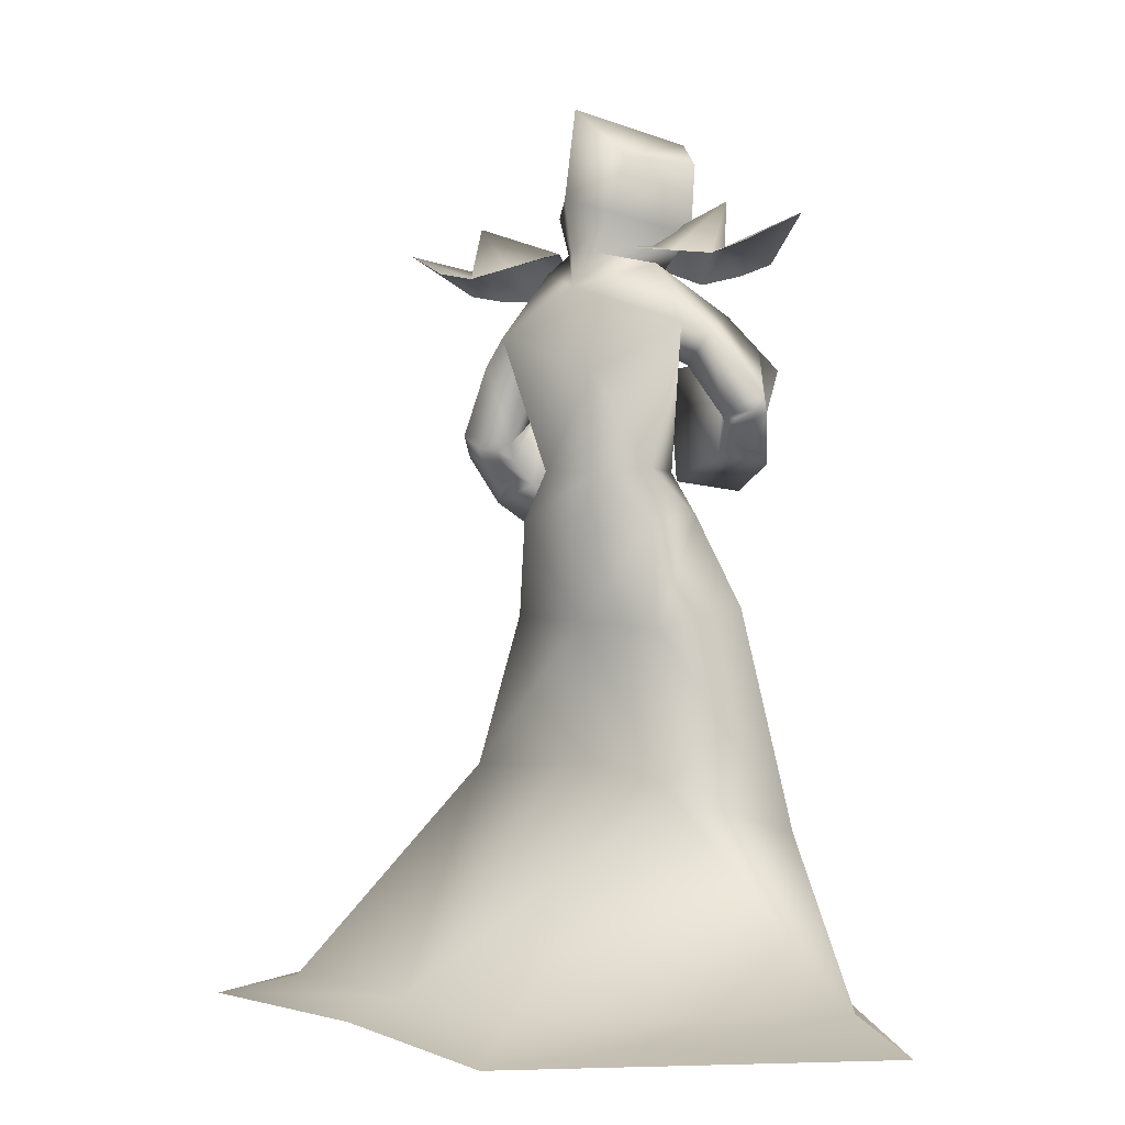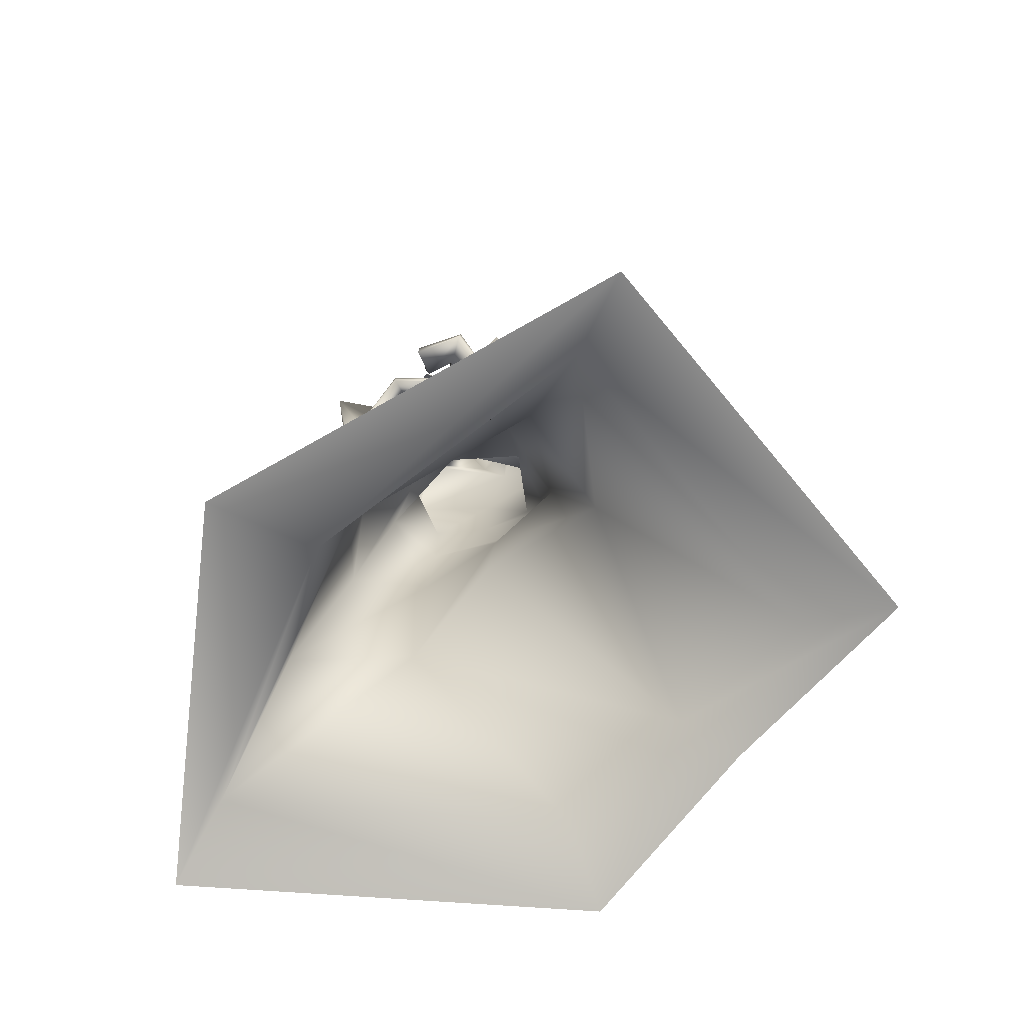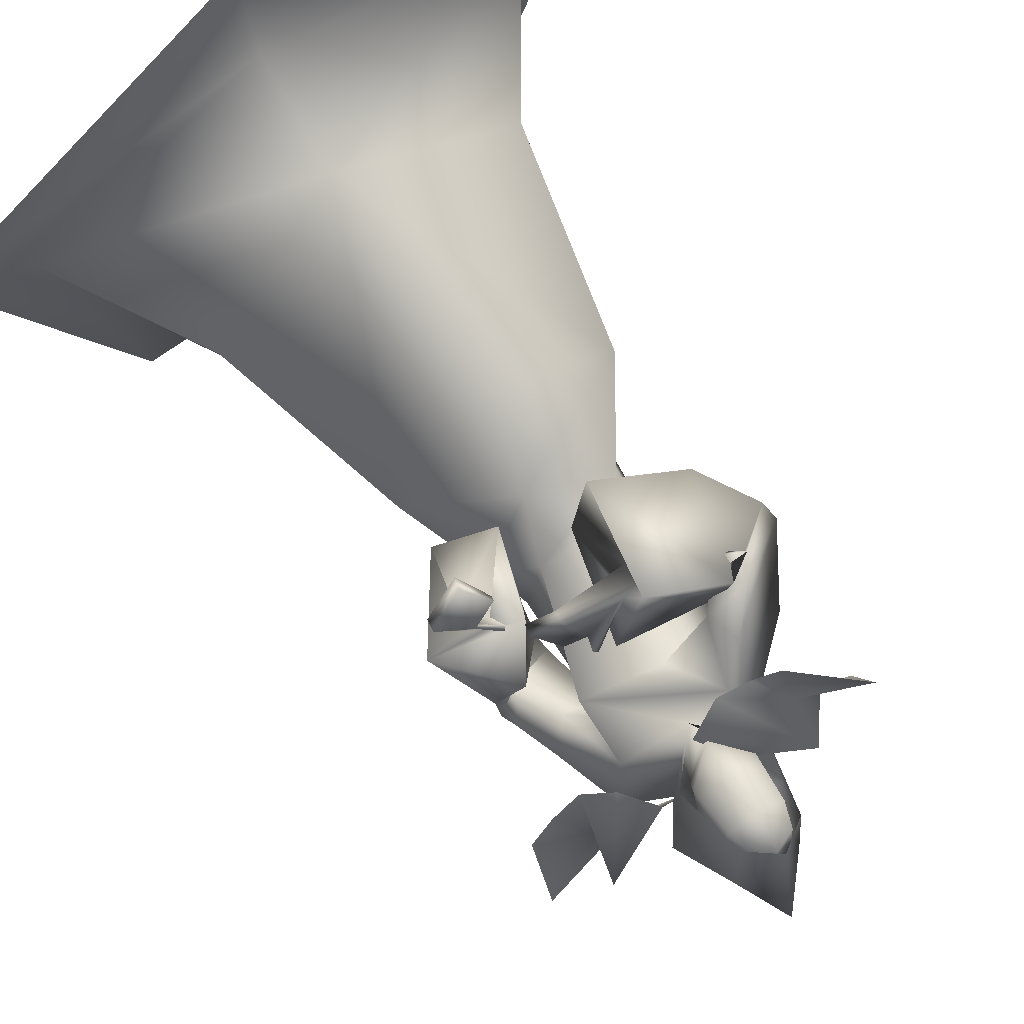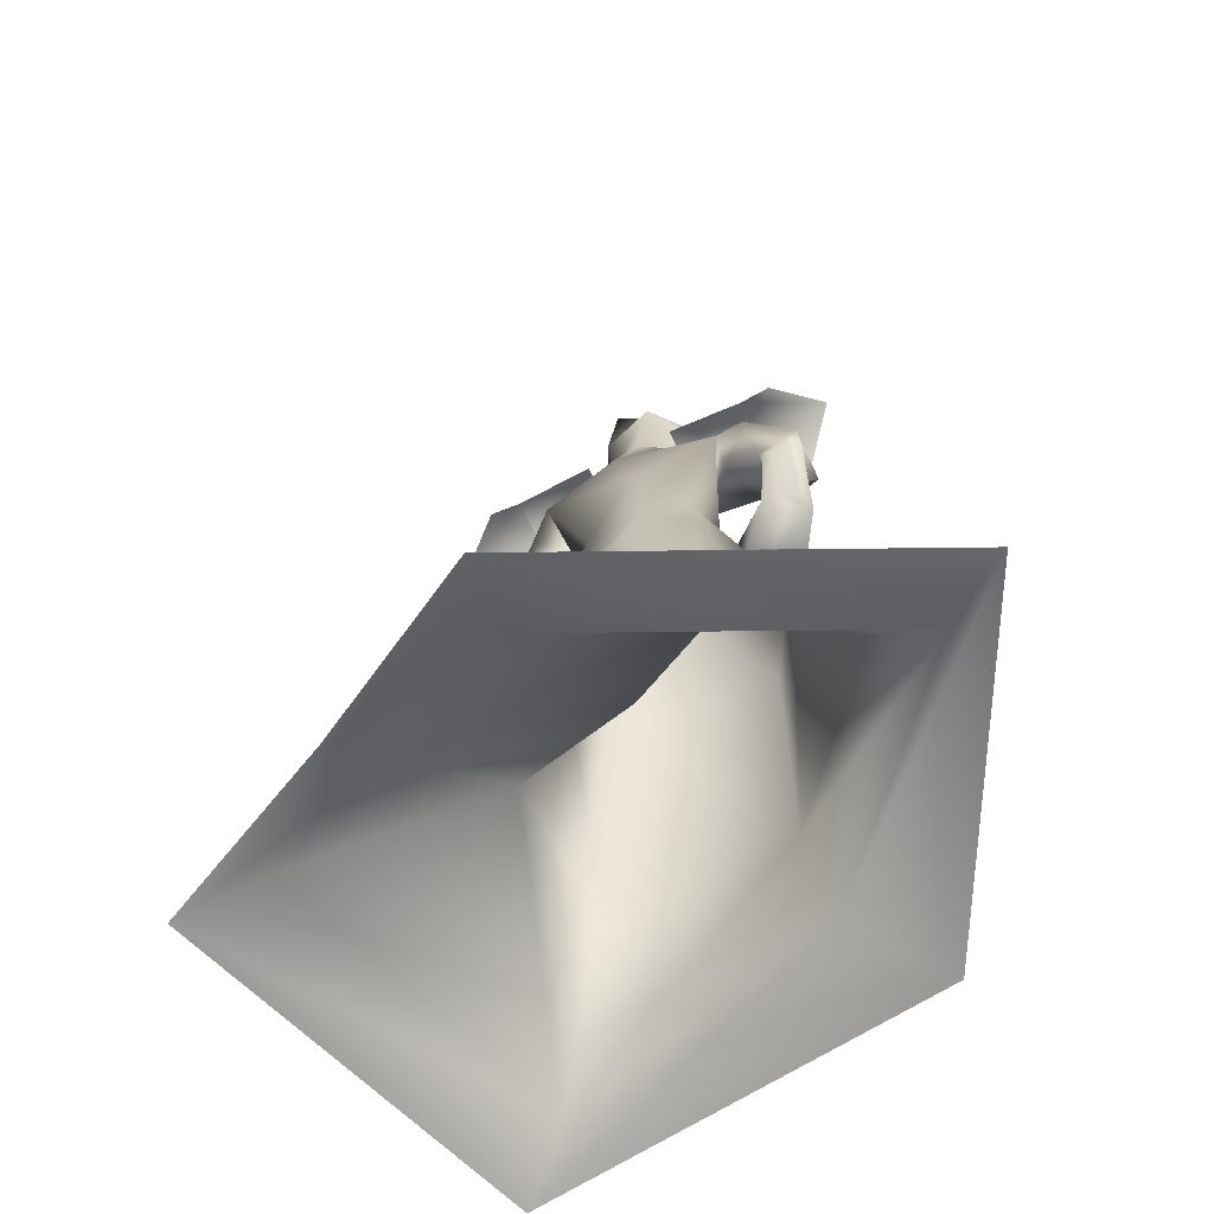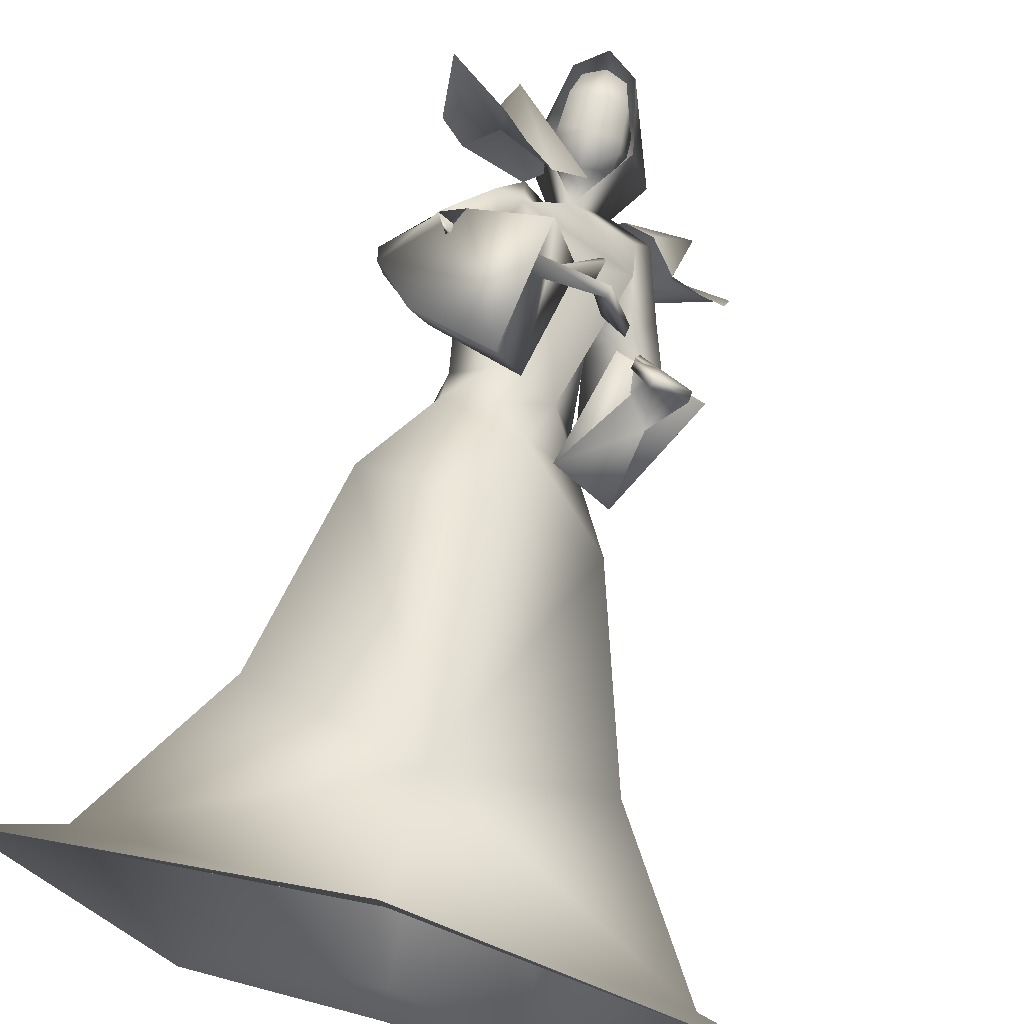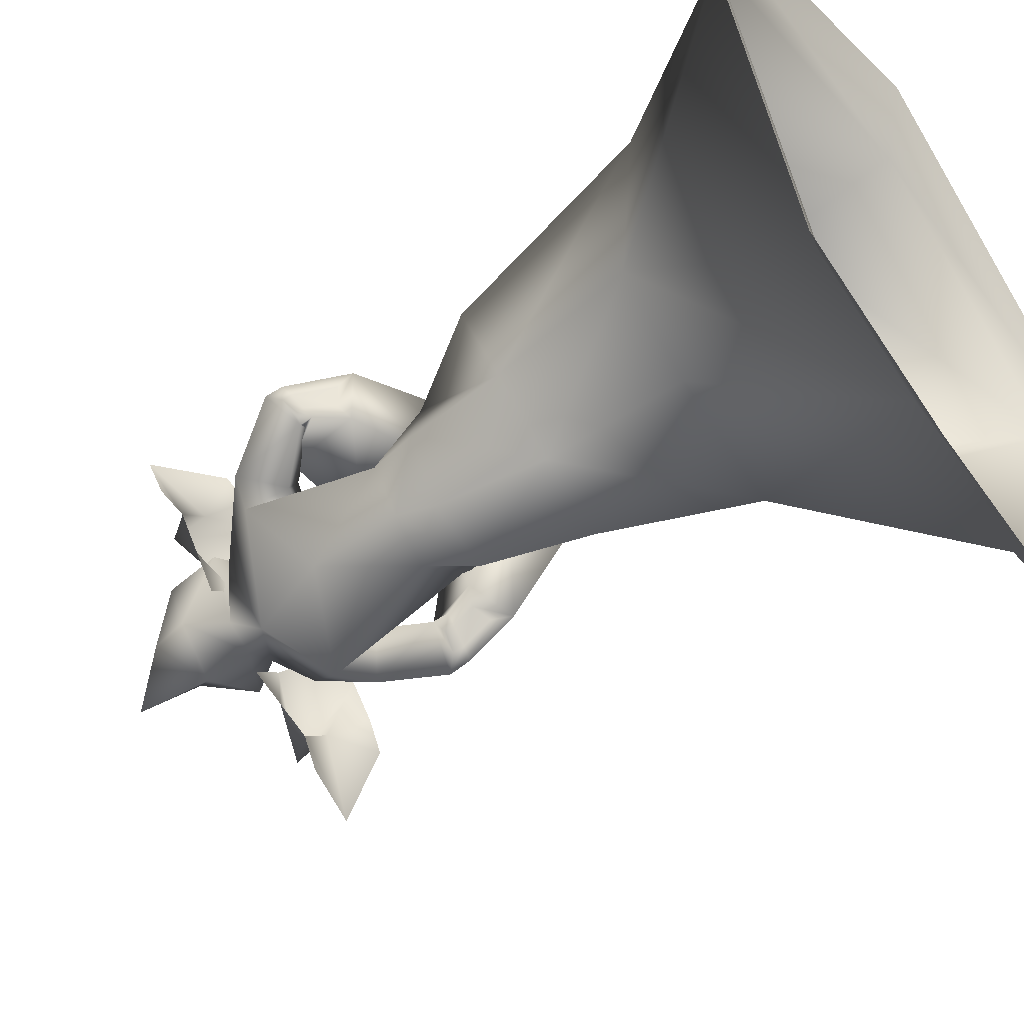
<metadata>
{"format":"obj","ext":"obj","renderer":"f3d","projection":"perspective","resolution":1024,"background":"white","views":[{"elev":4.0,"azim":-116.4,"up":"+Y"},{"elev":-74.4,"azim":65.4,"up":"+Y"},{"elev":69.1,"azim":148.8,"up":"+Z"},{"elev":-64.0,"azim":-109.9,"up":"+Y"},{"elev":68.1,"azim":14.0,"up":"+Z"},{"elev":-50.3,"azim":-52.8,"up":"+Z"}]}
</metadata>
<code>
o Cube_Mage_mesh
v 0.2424 0.7684 -0.8778
v -0.2695 0.8341 -0.3534
v 0.4051 0.7226 -0.7219
v -0.1154 0.7894 -0.1887
v 0.41 0.8167 -0.8779
v -0.2582 0.9025 -0.1934
v 0.1865 0.7556 -0.8242
v -0.2197 0.8078 -0.4081
v 0.06226 0.8035 -0.6917
v -0.08628 0.8226 -0.5395
v 0.3492 0.7098 -0.6683
v -0.0656 0.763 -0.2434
v 0.2724 0.7689 -0.7445
v -0.1363 0.8213 -0.3258
v 0.225 0.7577 -0.5358
v 0.06782 0.7778 -0.3748
v 0.1482 0.8167 -0.612
v -0.002867 0.8361 -0.4572
v 0.1244 0.7796 -0.7579
v -0.153 0.8152 -0.4738
v 0.2829 0.7072 -0.6027
v -0.003047 0.7439 -0.3098
v 0.3004 0.8789 -0.7439
v -0.1211 0.933 -0.3121
v 0.03567 -0.3851 -0.5935
v 0.2886 -0.4066 -0.7589
v -0.2218 -0.4199 -0.5197
v 0.4474 -0.5097 -0.5151
v -0.3223 -0.5197 -0.2454
v 0.0822 -0.62 -0.2323
v 0.04002 -0.8903 -1.063
v 0.3545 -0.8943 -1.208
v -0.2755 -0.8943 -0.9428
v 0.6895 -0.8959 -0.5099
v -0.5484 -0.8959 -0.2182
v 0.07858 -0.9152 -0.1796
v 0.01319 -0.04483 -0.6212
v 0.1925 -0.04078 -0.6955
v -0.1628 -0.05092 -0.5121
v 0.2923 -0.005334 -0.5294
v -0.2364 -0.004188 -0.3355
v 0.04578 -0.03954 -0.2569
v 0.1193 0.8118 -0.6017
v -0.0288 0.8118 -0.6017
v 0.04524 0.8174 -0.6322
v 0.04524 0.7355 -0.4226
v 0.2183 0.7705 -0.6091
v -0.07408 0.7888 -0.4717
v 0.1927 0.7175 -0.5086
v -0.05927 0.7169 -0.4259
v -0.003541 0.7343 -0.653
v -0.05989 0.5381 -0.6291
v 0.1202 0.6164 -0.7744
v -0.1772 0.6516 -0.4625
v 0.2136 0.587 -0.403
v 0.1302 0.6099 -0.5925
v 0.01864 0.6006 -0.4314
v 0.1178 0.2834 -0.4694
v 0.1521 0.2883 -0.631
v -0.03437 0.3023 -0.4078
v -0.06044 0.3084 -0.62
v 0.03384 0.3074 -0.7034
v -0.1256 0.3193 -0.5126
v 0.3078 0.5026 -0.6557
v -0.1694 0.5882 -0.2518
v 0.268 0.4328 -0.6153
v -0.1483 0.5015 -0.262
v 0.2389 0.3865 -0.8189
v -0.3183 0.4839 -0.3267
v 0.1504 0.3678 -0.7393
v -0.2477 0.4369 -0.3942
v 0.3278 0.448 -0.6145
v -0.1477 0.5763 -0.2439
v 0.2574 0.455 -0.5931
v -0.1274 0.5686 -0.3144
v 0.2556 0.2256 -0.7224
v -0.2085 0.3263 -0.2512
v 0.1541 0.2719 -0.6812
v -0.1763 0.3514 -0.3629
v 0.2669 0.4354 -0.6239
v -0.1694 0.502 -0.2643
v 0.3233 0.4639 -0.6655
v -0.1993 0.5412 -0.2186
v 0.2446 0.3362 -0.802
v -0.309 0.4446 -0.3132
v 0.1573 0.3307 -0.7286
v -0.2426 0.4089 -0.3821
v 0.1905 0.192 -0.6055
v -0.1121 0.2044 -0.3853
v -0.04852 0.2086 -0.65
v 0.09101 0.1909 -0.7311
v -0.1511 0.196 -0.5231
v 0.322 0.302 -0.2578
v 0.2381 0.4371 -0.3338
v 0.2677 0.346 -0.3002
v 0.1843 0.4792 -0.3786
v 0.3158 0.2756 -0.2598
v 0.2338 0.4105 -0.337
v 0.2639 0.3322 -0.3121
v 0.1714 0.4658 -0.378
v 0.2832 0.3505 -0.4341
v 0.0526 0.4888 -0.2479
v 0.3208 0.3189 -0.4767
v 0.02405 0.4898 -0.2056
v 0.3145 0.2737 -0.4754
v 0.02149 0.4409 -0.2085
v 0.2677 0.3304 -0.4416
v 0.03742 0.4743 -0.2526
v 0.222 0.5469 -0.6006
v -0.08227 0.5883 -0.3208
v 0.2714 0.606 -0.637
v -0.1063 0.6669 -0.2986
v 0.1837 0.5491 -0.7866
v -0.2389 0.6321 -0.419
v 0.1281 0.5122 -0.684
v -0.1458 0.5531 -0.4289
v 0.177 0.3296 -0.7543
v -0.2647 0.4154 -0.3673
v 0.2146 0.3317 -0.7858
v -0.2933 0.4306 -0.3376
v 0.1896 0.2891 -0.7075
v -0.2059 0.3718 -0.332
v 0.231 0.2716 -0.7258
v -0.2207 0.3626 -0.2868
v 0.1751 0.3512 -0.7611
v -0.2684 0.4324 -0.3726
v 0.2109 0.3574 -0.7927
v -0.2966 0.4502 -0.345
v 0.08307 0.1575 -0.3869
v 0.2215 0.3926 -0.3736
v 0.1006 0.5428 -0.3422
v 0.4266 0.3459 -0.4338
v 0.04863 0.5408 -0.1297
v 0.2782 0.1047 -0.5372
v -0.00332 0.2538 -0.2058
v 0.1439 0.1562 -0.4808
v 0.04317 0.2782 -0.3512
v 0.3211 0.3631 -0.3507
v 0.1475 0.5074 -0.2982
v 0.3973 0.3263 -0.3443
v 0.1867 0.4722 -0.2411
v 0.3951 0.2987 -0.3405
v 0.1857 0.4436 -0.2434
v 0.3146 0.3516 -0.3571
v 0.1355 0.5001 -0.2974
v 0.2628 0.3834 -0.3671
v 0.1467 0.5476 -0.2912
v 0.2654 0.3838 -0.3628
v 0.1524 0.5433 -0.2936
v 0.2691 0.3916 -0.3726
v 0.1531 0.549 -0.2749
v 0.2719 0.3923 -0.3679
v 0.1595 0.5446 -0.2774
v 0.1796 0.9021 -0.5959
v -0.08907 0.9021 -0.5959
v 0.04524 0.9369 -0.6487
v 0.1498 0.8571 -0.3719
v -0.05934 0.8571 -0.3719
v 0.1228 1.04 -0.5346
v -0.03228 1.04 -0.5346
v 0.04524 1.145 -0.6217
v 0.115 1.023 -0.3423
v -0.02455 1.023 -0.3423
v 0.04524 1.074 -0.3344
v 0.4868 -0.9497 -1.36
v -0.4206 -0.9497 -1.083
v 0.8941 -0.9517 -0.5111
v -0.7523 -0.9517 -0.2016
v 0.08973 -0.9628 0.07576
v 0.03385 -0.935 -1.204
v 0.04524 0.846 -0.596
v 0.1087 0.8889 -0.5074
v -0.01819 0.8889 -0.5074
v 0.04524 0.9474 -0.6075
v 0.1259 0.919 -0.5046
v -0.03542 0.919 -0.5046
v 0.09641 1.043 -0.5237
v -0.005924 1.043 -0.5237
v 0.04524 1.062 -0.5465
v 0.1075 0.8357 -0.4352
v -0.01703 0.8357 -0.4352
v 0.04524 0.7763 -0.4119
v 0.09501 1.031 -0.3817
v -0.004528 1.031 -0.3817
v 0.04524 1.054 -0.3806
v 0.1188 0.8625 -0.3945
v -0.02832 0.8625 -0.3945
v 0.04524 0.7959 -0.3705
v 0.124 0.9727 -0.514
v -0.03347 0.9727 -0.514
v 0.04524 0.9845 -0.5775
v 0.1101 0.9764 -0.3719
v -0.01959 0.9764 -0.3719
v 0.04524 0.9724 -0.3535
v 0.1253 0.9354 -0.5075
v -0.03482 0.9354 -0.5075
v 0.04524 0.9588 -0.5983
v 0.1161 0.8974 -0.3876
v -0.02565 0.8974 -0.3876
v 0.04524 0.8792 -0.3489
f 3 5 13
f 3 13 11
f 14 6 4
f 14 4 12
f 5 1 7
f 5 7 13
f 8 2 6
f 8 6 14
f 13 23 21
f 13 21 11
f 22 24 14
f 22 14 12
f 23 17 15
f 23 15 21
f 16 18 24
f 16 24 22
f 7 19 23
f 7 23 13
f 24 20 8
f 24 8 14
f 19 9 17
f 19 17 23
f 18 10 20
f 18 20 24
f 26 32 31
f 26 31 25
f 31 33 27
f 31 27 25
f 26 28 34
f 26 34 32
f 35 29 27
f 35 27 33
f 30 36 34
f 30 34 28
f 35 36 30
f 35 30 29
f 37 38 26
f 37 26 25
f 27 39 37
f 27 37 25
f 38 40 28
f 38 28 26
f 29 41 39
f 29 39 27
f 40 42 30
f 40 30 28
f 30 42 41
f 30 41 29
f 43 46 49
f 43 49 47
f 50 46 44
f 50 44 48
f 43 47 51
f 43 51 45
f 51 48 44
f 51 44 45
f 51 47 53
f 51 53 52
f 54 48 51
f 54 51 52
f 49 46 55
f 49 55 56
f 55 46 50
f 55 50 57
f 56 55 58
f 56 58 59
f 58 55 57
f 58 57 60
f 52 53 62
f 52 62 61
f 63 54 52
f 63 52 61
f 53 56 59
f 53 59 62
f 60 57 54
f 60 54 63
f 66 80 82
f 66 82 64
f 83 81 67
f 83 67 65
f 80 74 72
f 80 72 82
f 73 75 81
f 73 81 83
f 70 86 80
f 70 80 66
f 81 87 71
f 81 71 67
f 86 78 74
f 86 74 80
f 75 79 87
f 75 87 81
f 61 62 91
f 61 91 90
f 92 63 61
f 92 61 90
f 62 59 88
f 62 88 91
f 89 60 63
f 89 63 92
f 93 95 99
f 93 99 97
f 100 96 94
f 100 94 98
f 49 109 111
f 49 111 47
f 112 110 50
f 112 50 48
f 109 66 64
f 109 64 111
f 65 67 110
f 65 110 112
f 47 111 113
f 47 113 53
f 114 112 48
f 114 48 54
f 111 64 68
f 111 68 113
f 69 65 112
f 69 112 114
f 56 115 109
f 56 109 49
f 110 116 57
f 110 57 50
f 115 70 66
f 115 66 109
f 67 71 116
f 67 116 110
f 53 113 115
f 53 115 56
f 116 114 54
f 116 54 57
f 113 68 70
f 113 70 115
f 71 69 114
f 71 114 116
f 64 82 84
f 64 84 68
f 85 83 65
f 85 65 69
f 72 76 84
f 72 84 82
f 85 77 73
f 85 73 83
f 86 70 125
f 86 125 117
f 126 71 87
f 126 87 118
f 78 86 117
f 78 117 121
f 118 87 79
f 118 79 122
f 84 76 123
f 84 123 119
f 124 77 85
f 124 85 120
f 68 84 119
f 68 119 127
f 120 85 69
f 120 69 128
f 76 78 121
f 76 121 123
f 122 79 77
f 122 77 124
f 70 68 127
f 70 127 125
f 128 69 71
f 128 71 126
f 127 119 117
f 127 117 125
f 118 120 128
f 118 128 126
f 119 123 121
f 119 121 117
f 122 124 120
f 122 120 118
f 58 129 88
f 58 88 59
f 89 129 58
f 89 58 60
f 74 130 132
f 74 132 72
f 133 131 75
f 133 75 73
f 72 132 134
f 72 134 76
f 135 133 73
f 135 73 77
f 78 136 130
f 78 130 74
f 131 137 79
f 131 79 75
f 76 134 136
f 76 136 78
f 137 135 77
f 137 77 79
f 101 138 140
f 101 140 103
f 141 139 102
f 141 102 104
f 138 95 93
f 138 93 140
f 94 96 139
f 94 139 141
f 103 140 142
f 103 142 105
f 143 141 104
f 143 104 106
f 140 93 97
f 140 97 142
f 98 94 141
f 98 141 143
f 144 99 95
f 144 95 138
f 96 100 145
f 96 145 139
f 105 142 144
f 105 144 107
f 145 143 106
f 145 106 108
f 142 97 99
f 142 99 144
f 100 98 143
f 100 143 145
f 144 138 148
f 144 148 146
f 149 139 145
f 149 145 147
f 107 144 146
f 107 146 150
f 147 145 108
f 147 108 151
f 138 101 152
f 138 152 148
f 153 102 139
f 153 139 149
f 101 107 150
f 101 150 152
f 151 108 102
f 151 102 153
f 150 146 148
f 150 148 152
f 149 147 151
f 149 151 153
f 105 107 136
f 105 136 134
f 137 108 106
f 137 106 135
f 103 105 134
f 103 134 132
f 135 106 104
f 135 104 133
f 101 103 132
f 101 132 130
f 133 104 102
f 133 102 131
f 101 130 136
f 101 136 107
f 137 131 102
f 137 102 108
f 40 88 129
f 40 129 42
f 129 89 41
f 129 41 42
f 38 91 88
f 38 88 40
f 89 92 39
f 89 39 41
f 37 90 91
f 37 91 38
f 92 90 37
f 92 37 39
f 45 156 154
f 45 154 43
f 155 156 45
f 155 45 44
f 43 154 157
f 43 157 46
f 158 155 44
f 158 44 46
f 156 161 159
f 156 159 154
f 160 161 156
f 160 156 155
f 154 159 162
f 154 162 157
f 163 160 155
f 163 155 158
f 159 161 164
f 159 164 162
f 164 161 160
f 164 160 163
f 34 167 165
f 34 165 32
f 166 168 35
f 166 35 33
f 36 169 167
f 36 167 34
f 168 169 36
f 168 36 35
f 165 170 31
f 165 31 32
f 31 170 166
f 31 166 33
f 186 180 172
f 186 172 175
f 173 181 187
f 173 187 176
f 175 172 171
f 175 171 174
f 171 173 176
f 171 176 174
f 183 177 179
f 183 179 185
f 179 178 184
f 179 184 185
f 180 186 188
f 180 188 182
f 188 187 181
f 188 181 182
f 171 172 43
f 171 43 45
f 44 173 171
f 44 171 45
f 180 46 43
f 180 43 172
f 44 46 181
f 44 181 173
f 182 46 180
f 181 46 182
f 189 177 183
f 189 183 192
f 184 178 190
f 184 190 193
f 177 189 191
f 177 191 179
f 191 190 178
f 191 178 179
f 192 183 185
f 192 185 194
f 185 184 193
f 185 193 194
f 175 195 198
f 175 198 186
f 199 196 176
f 199 176 187
f 195 189 192
f 195 192 198
f 193 190 196
f 193 196 199
f 189 195 197
f 189 197 191
f 197 196 190
f 197 190 191
f 195 175 174
f 195 174 197
f 174 176 196
f 174 196 197
f 186 198 200
f 186 200 188
f 200 199 187
f 200 187 188
f 198 192 194
f 198 194 200
f 194 193 199
f 194 199 200

</code>
